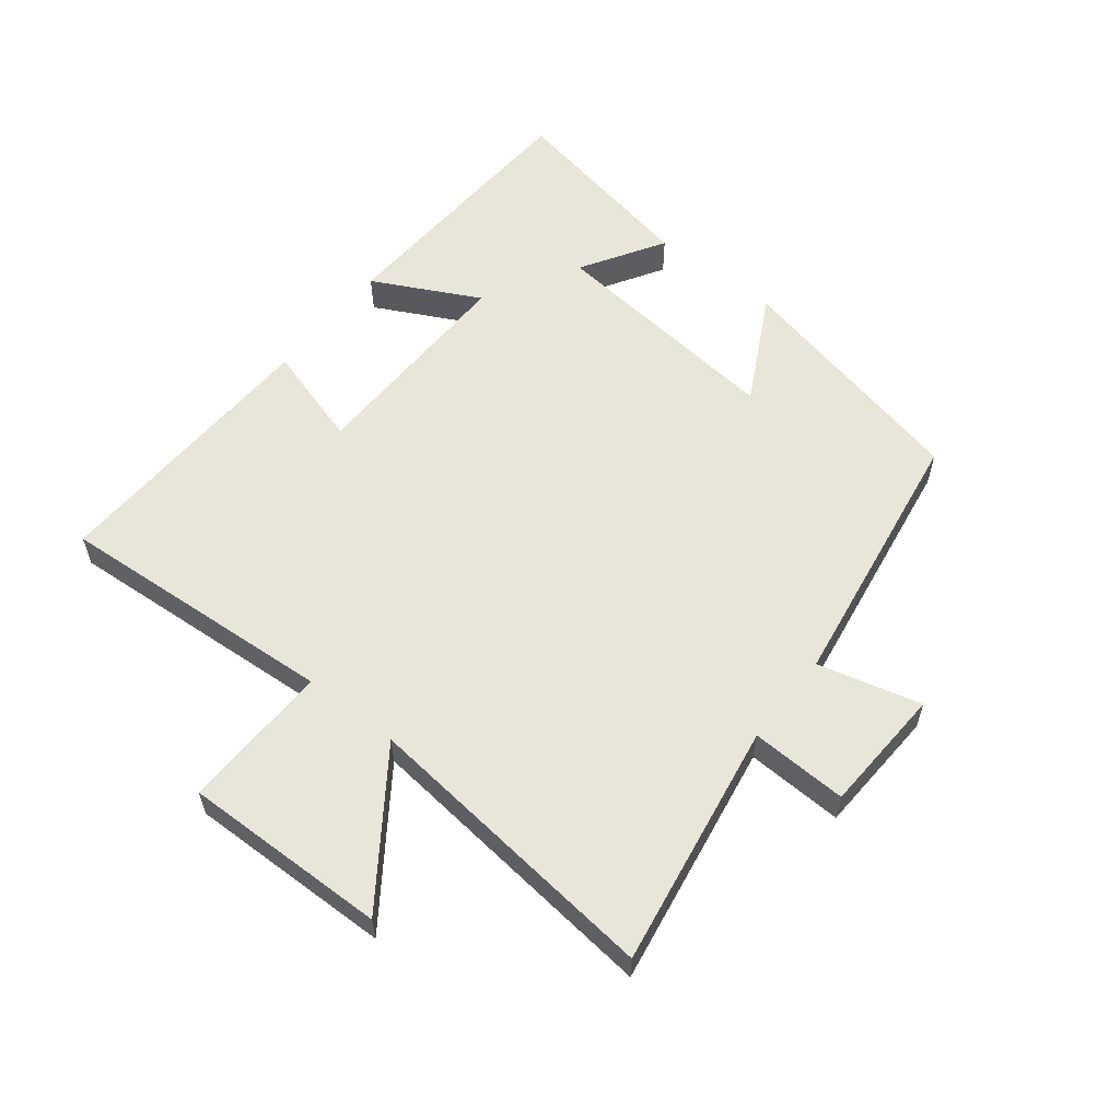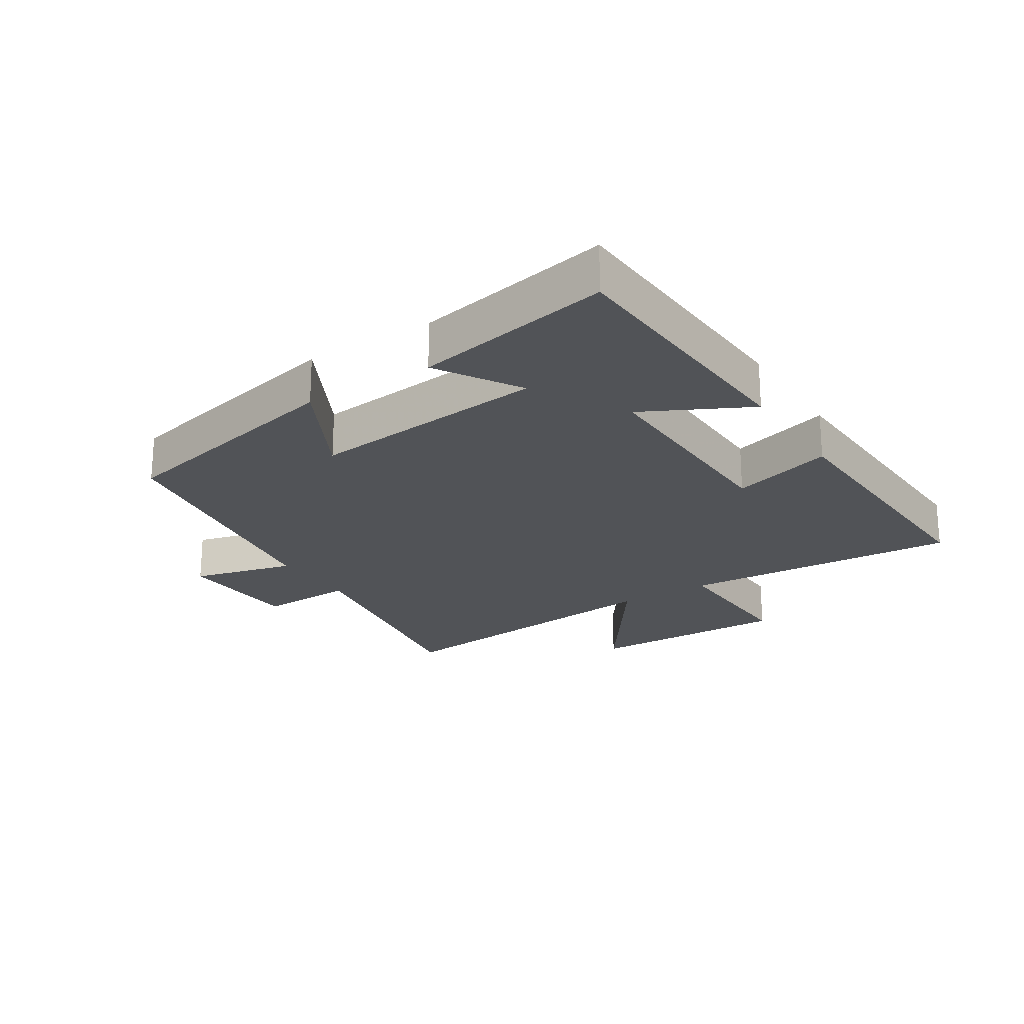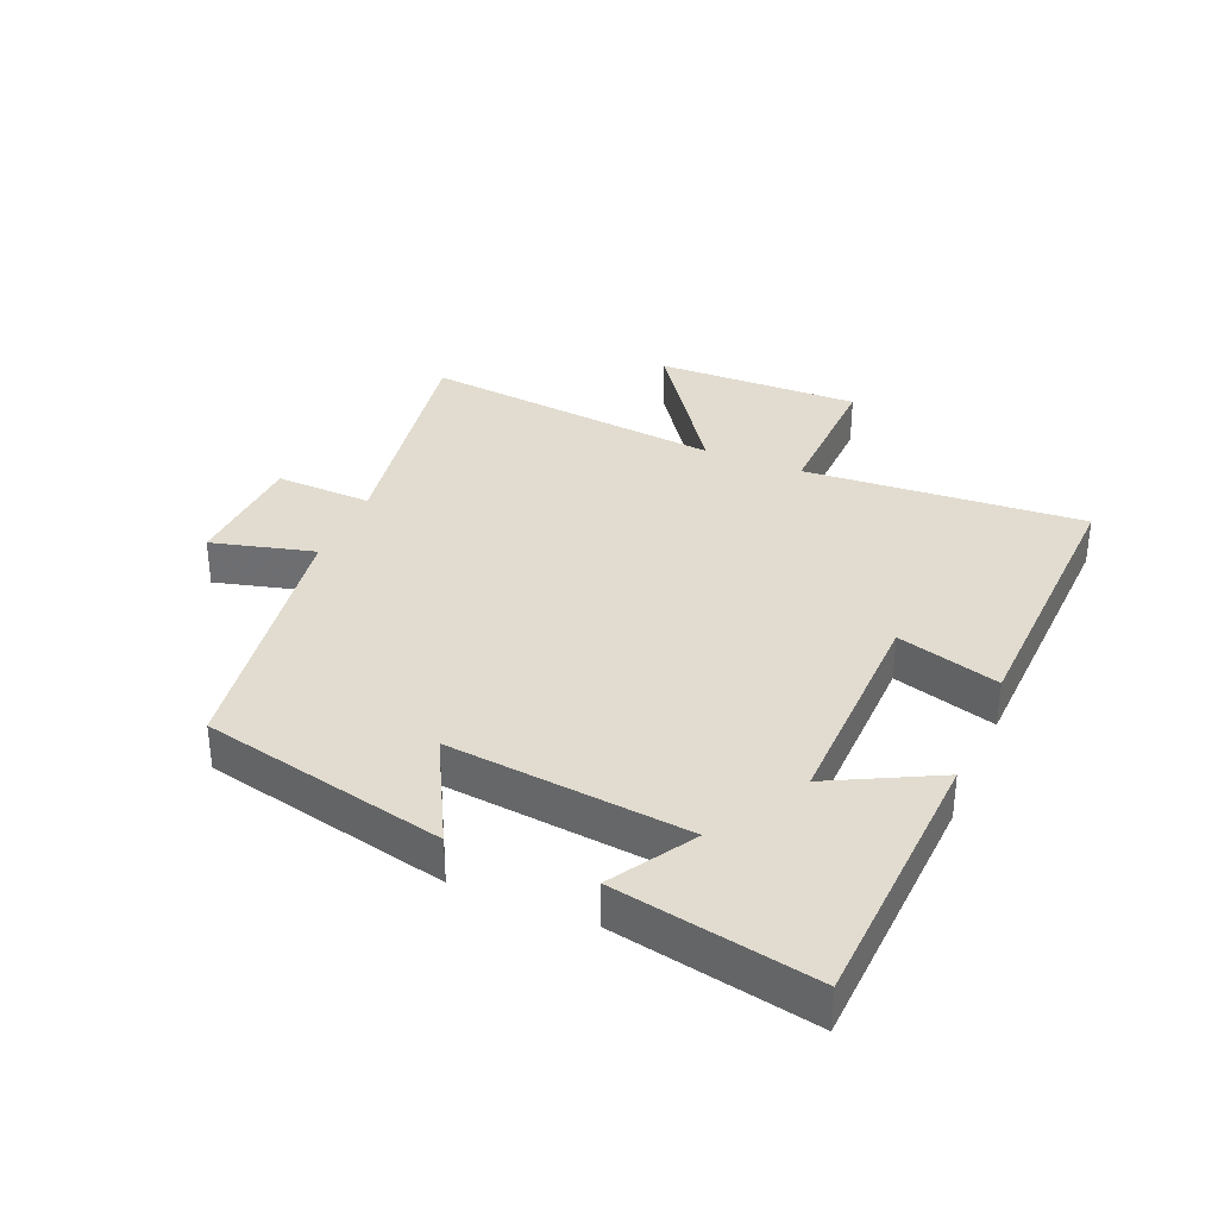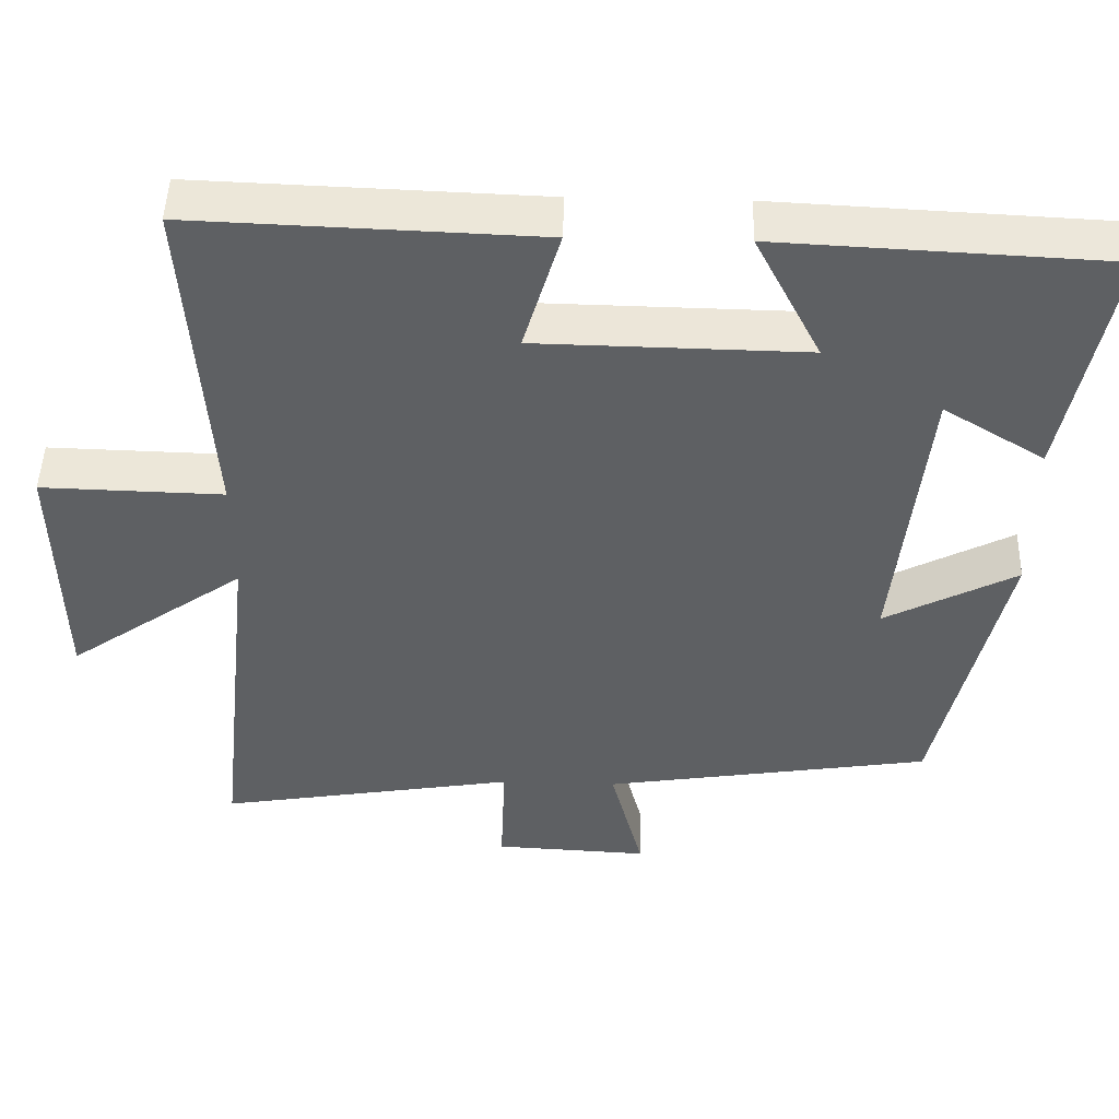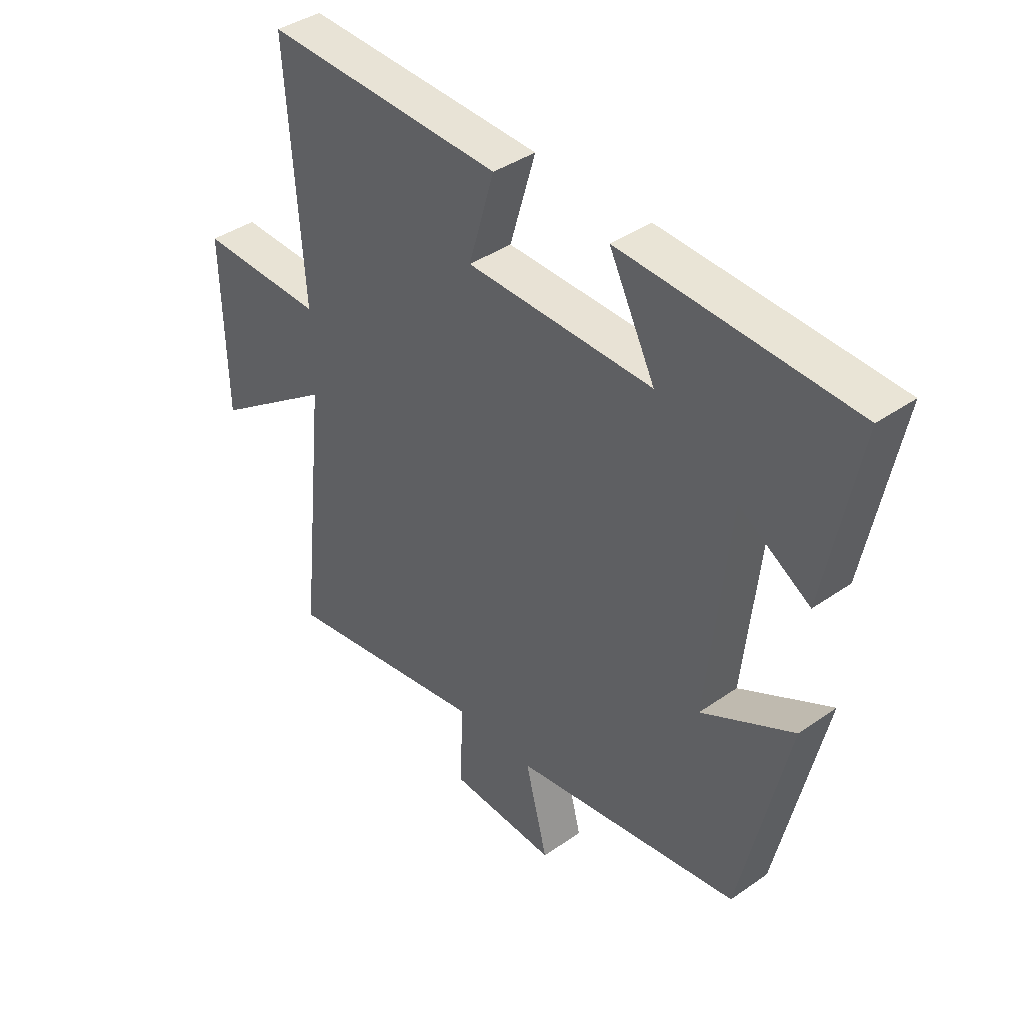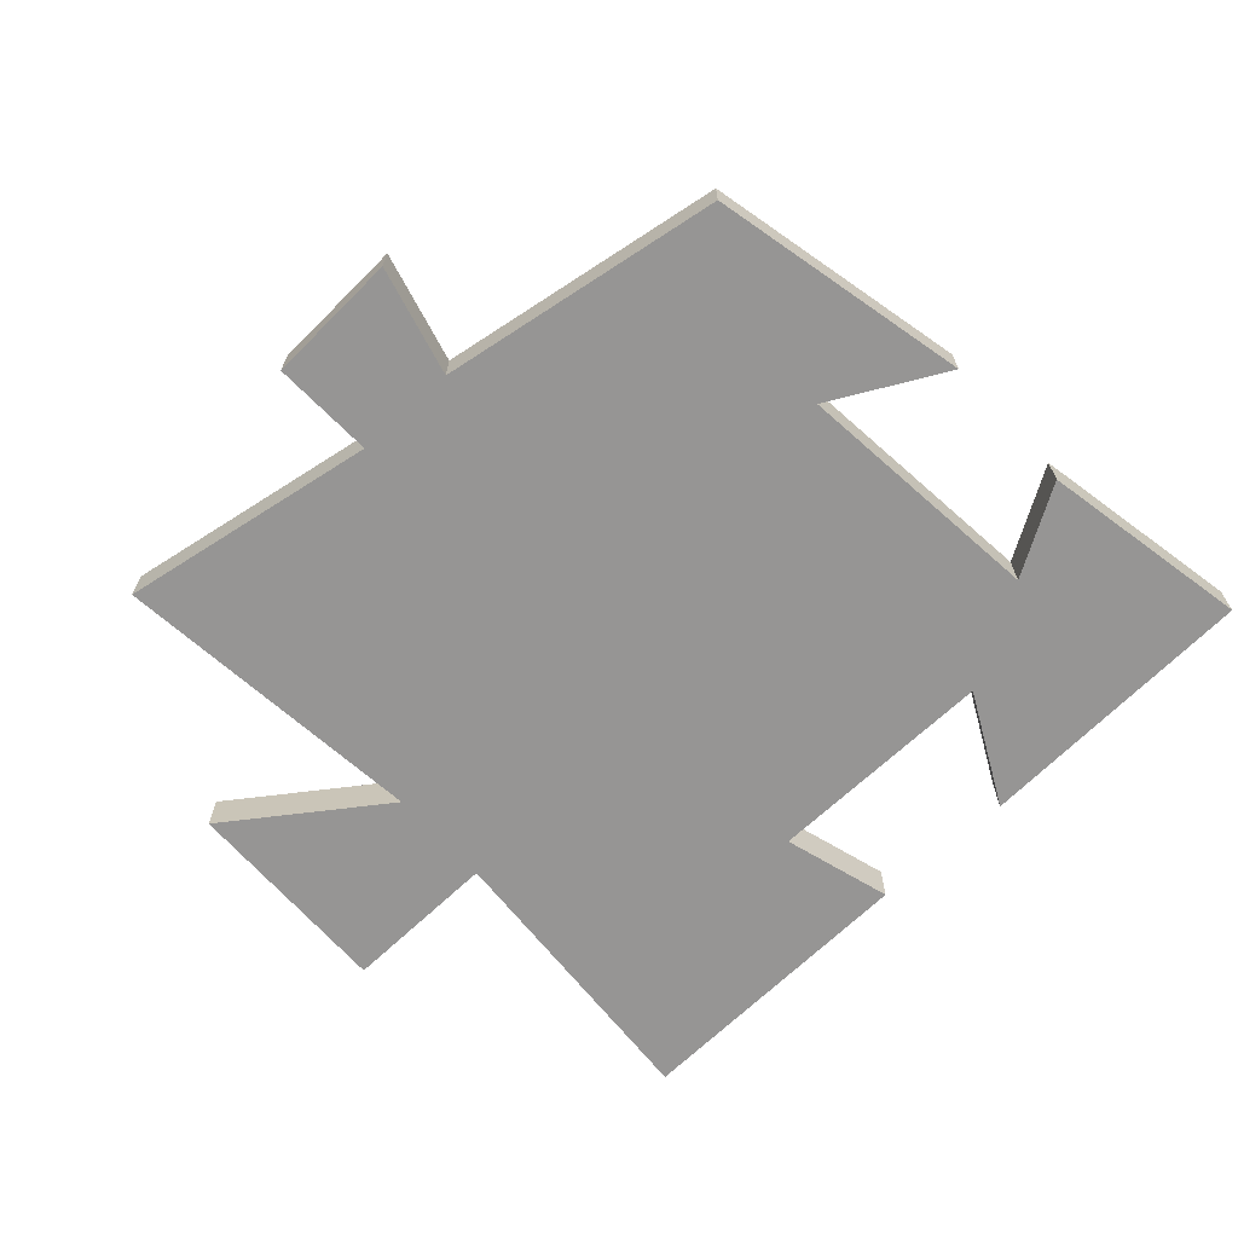
<metadata>
{"format":"obj","ext":"obj","renderer":"f3d","projection":"perspective","resolution":1024,"background":"white","views":[{"elev":58.1,"azim":128.2,"up":"+Y"},{"elev":-22.2,"azim":-57.3,"up":"+Y"},{"elev":34.4,"azim":-67.1,"up":"+Y"},{"elev":47.7,"azim":-178.4,"up":"+Z"},{"elev":39.7,"azim":-130.9,"up":"+Z"},{"elev":-67.5,"azim":-137.7,"up":"+Y"}]}
</metadata>
<code>
v 0.552 0.07 -0.565
v 0.164 0.07 -0.5
v 0.17 0.07 -0.653
v -0.03 0.07 -0.663
v 0.012 0.07 -0.5
v -0.413 0.07 -0.433
v -0.5 0.07 -0.046
v -0.329 0.07 -0.136
v -0.369 0.07 0.244
v -0.5 0.07 0.164
v -0.561 0.07 0.479
v -0.131 0.07 0.5
v -0.217 0.07 0.332
v 0.131 0.07 0.338
v 0.083 0.07 0.5
v 0.53 0.07 0.516
v 0.5 0.07 0.072
v 0.736 0.07 0.078
v 0.73 0.07 -0.246
v 0.5 0.07 -0.084
v 0.552 0 -0.565
v 0.164 0 -0.5
v 0.17 0 -0.653
v -0.03 0 -0.663
v 0.012 0 -0.5
v -0.413 0 -0.433
v -0.5 0 -0.046
v -0.329 0 -0.136
v -0.369 0 0.244
v -0.5 0 0.164
v -0.561 0 0.479
v -0.131 0 0.5
v -0.217 0 0.332
v 0.131 0 0.338
v 0.083 0 0.5
v 0.53 0 0.516
v 0.5 0 0.072
v 0.736 0 0.078
v 0.73 0 -0.246
v 0.5 0 -0.084
f 17 18 19 20
f 14 15 16 17
f 13 14 17 20
f 11 12 13
f 9 10 11
f 13 20 1
f 11 13 1
f 9 11 1
f 5 6 7 8
f 2 3 4 5
f 2 5 8 9
f 1 2 9
f 40 39 38 37
f 37 36 35 34
f 40 37 34 33
f 33 32 31
f 31 30 29
f 21 40 33
f 21 33 31
f 21 31 29
f 28 27 26 25
f 25 24 23 22
f 29 28 25 22
f 29 22 21
f 1 21 22 2
f 2 22 23 3
f 3 23 24 4
f 4 24 25 5
f 5 25 26 6
f 6 26 27 7
f 7 27 28 8
f 8 28 29 9
f 9 29 30 10
f 10 30 31 11
f 11 31 32 12
f 12 32 33 13
f 13 33 34 14
f 14 34 35 15
f 15 35 36 16
f 16 36 37 17
f 17 37 38 18
f 18 38 39 19
f 19 39 40 20
f 20 40 21 1

</code>
